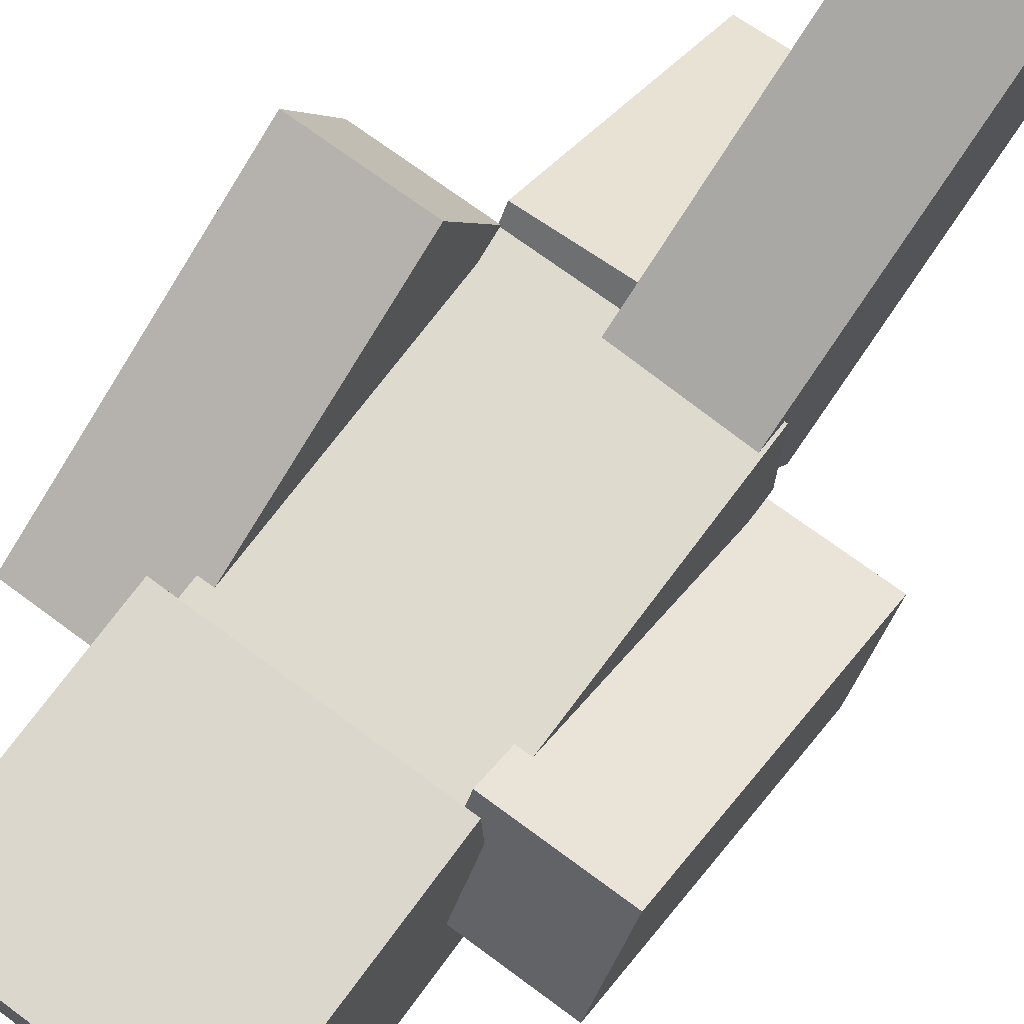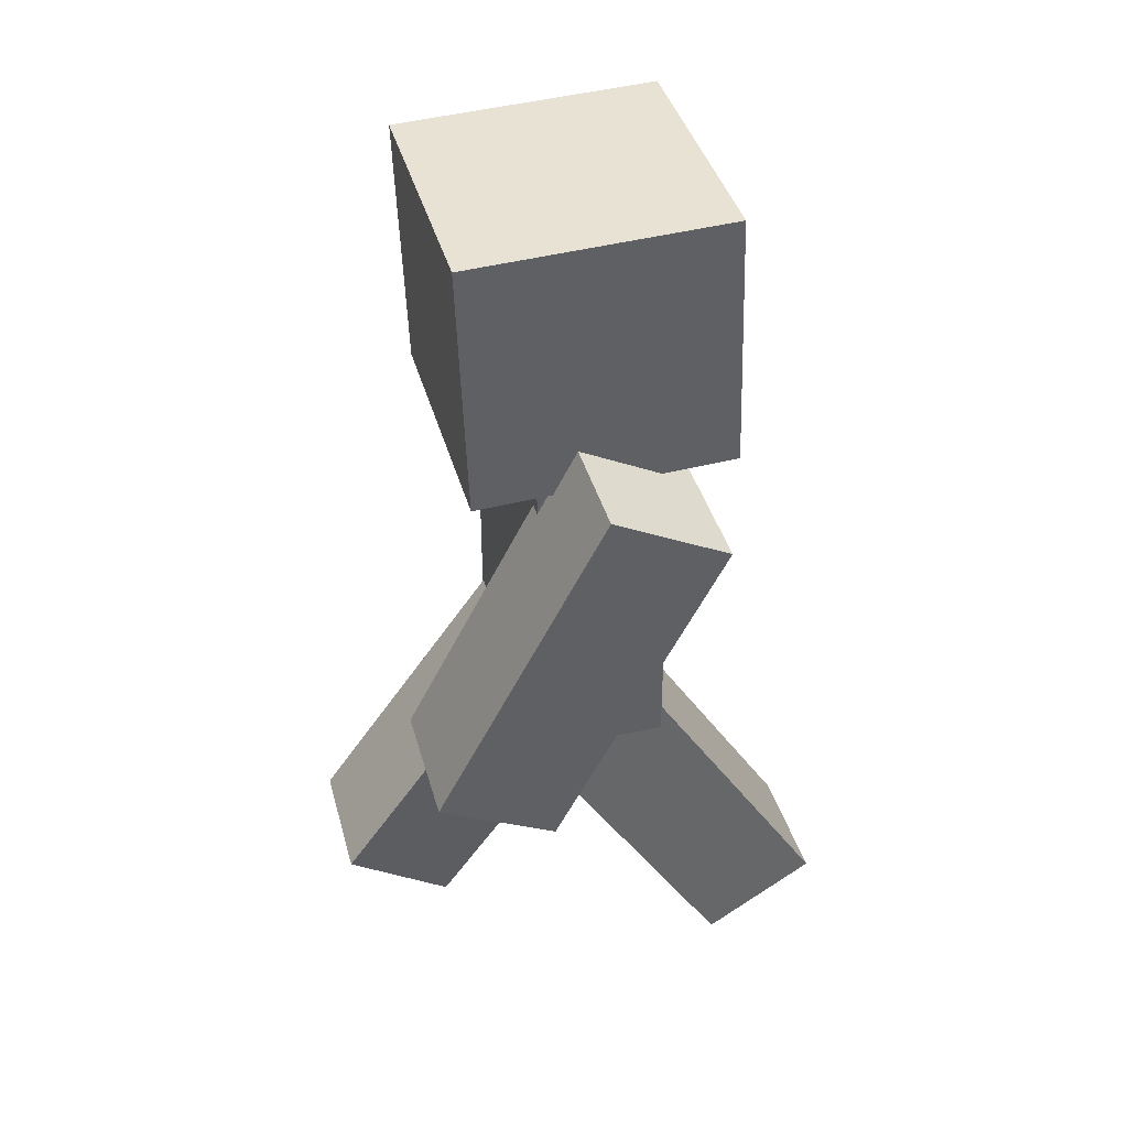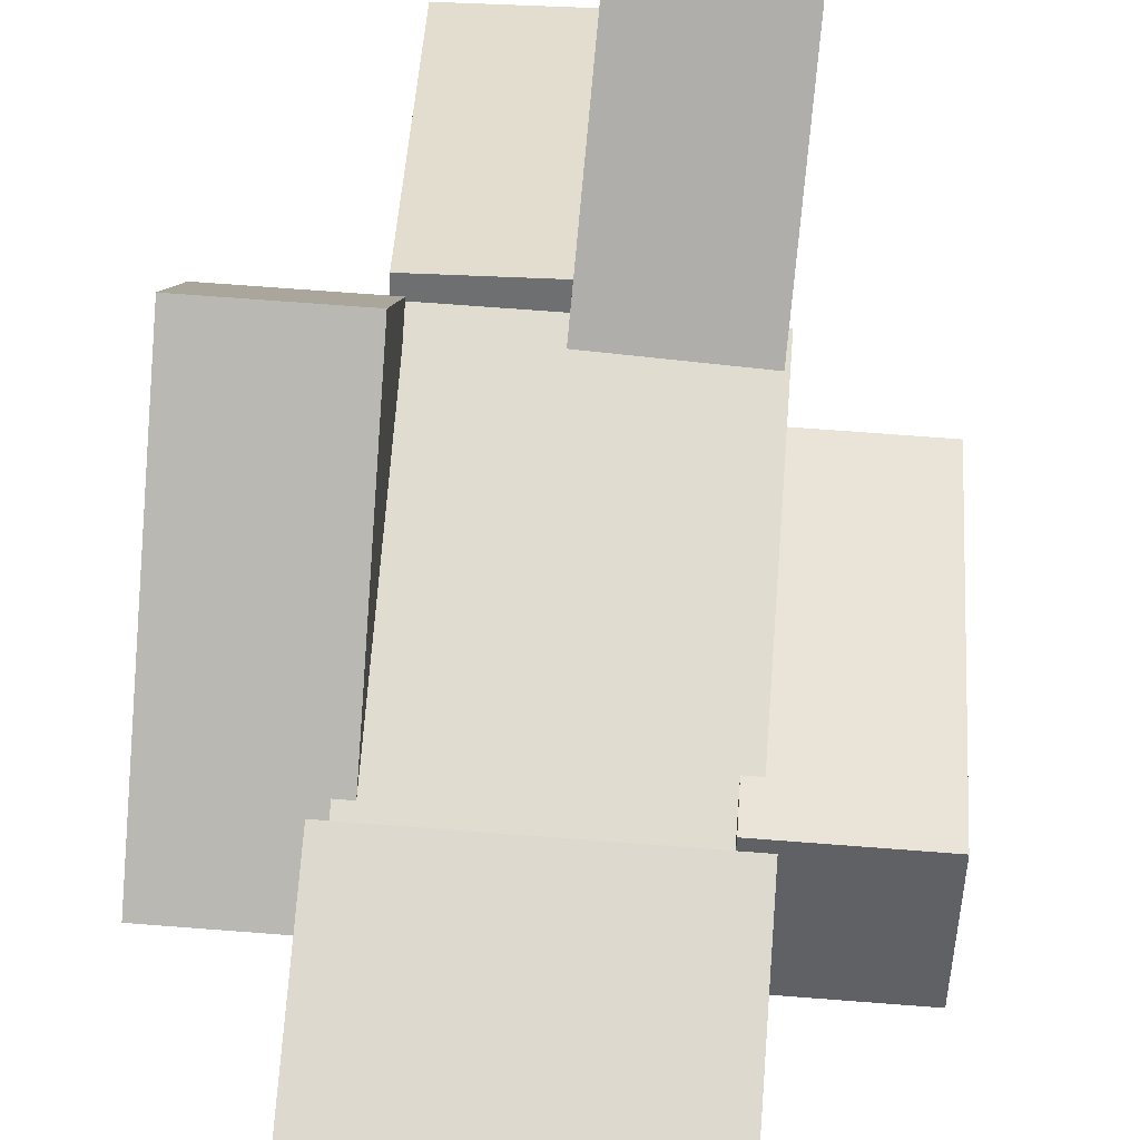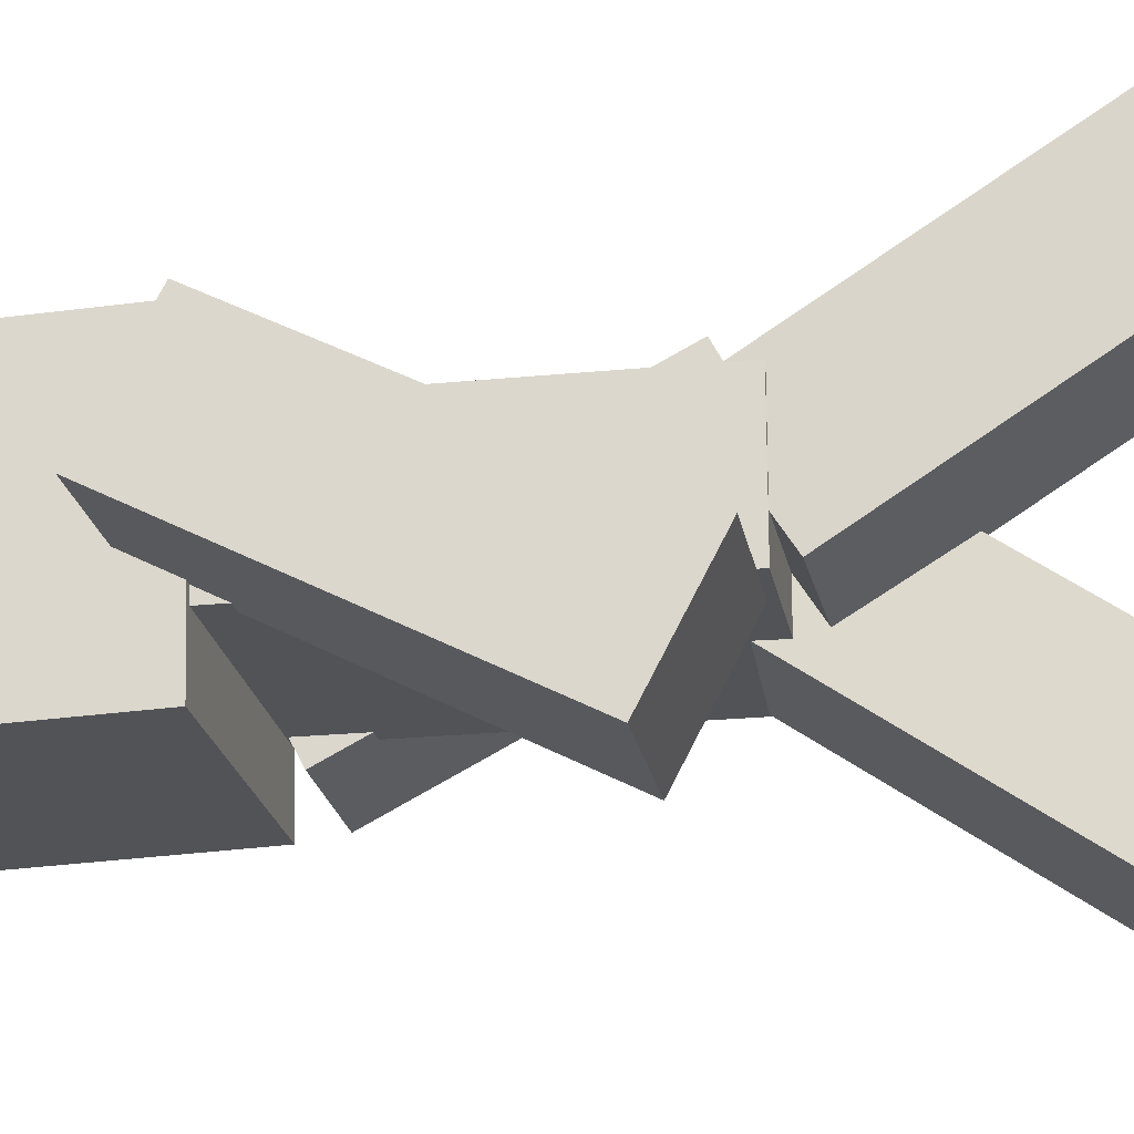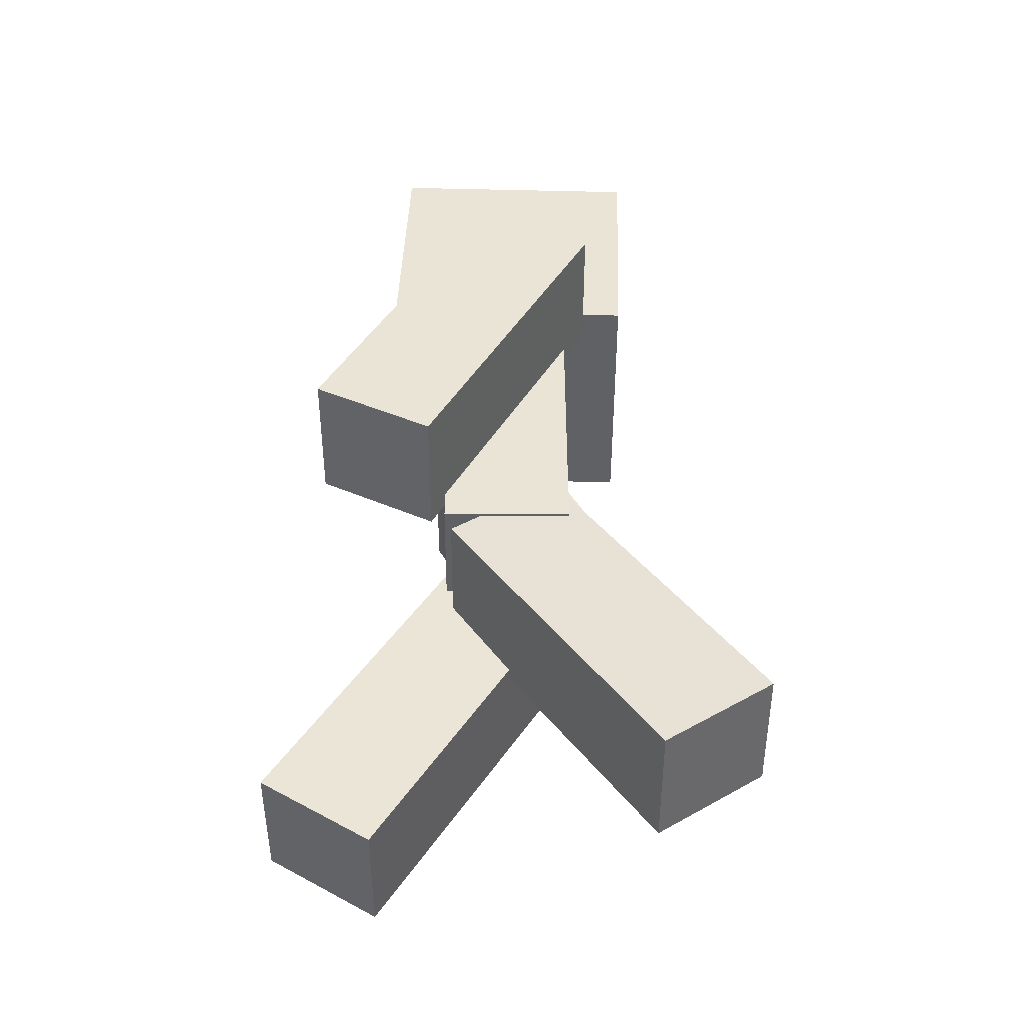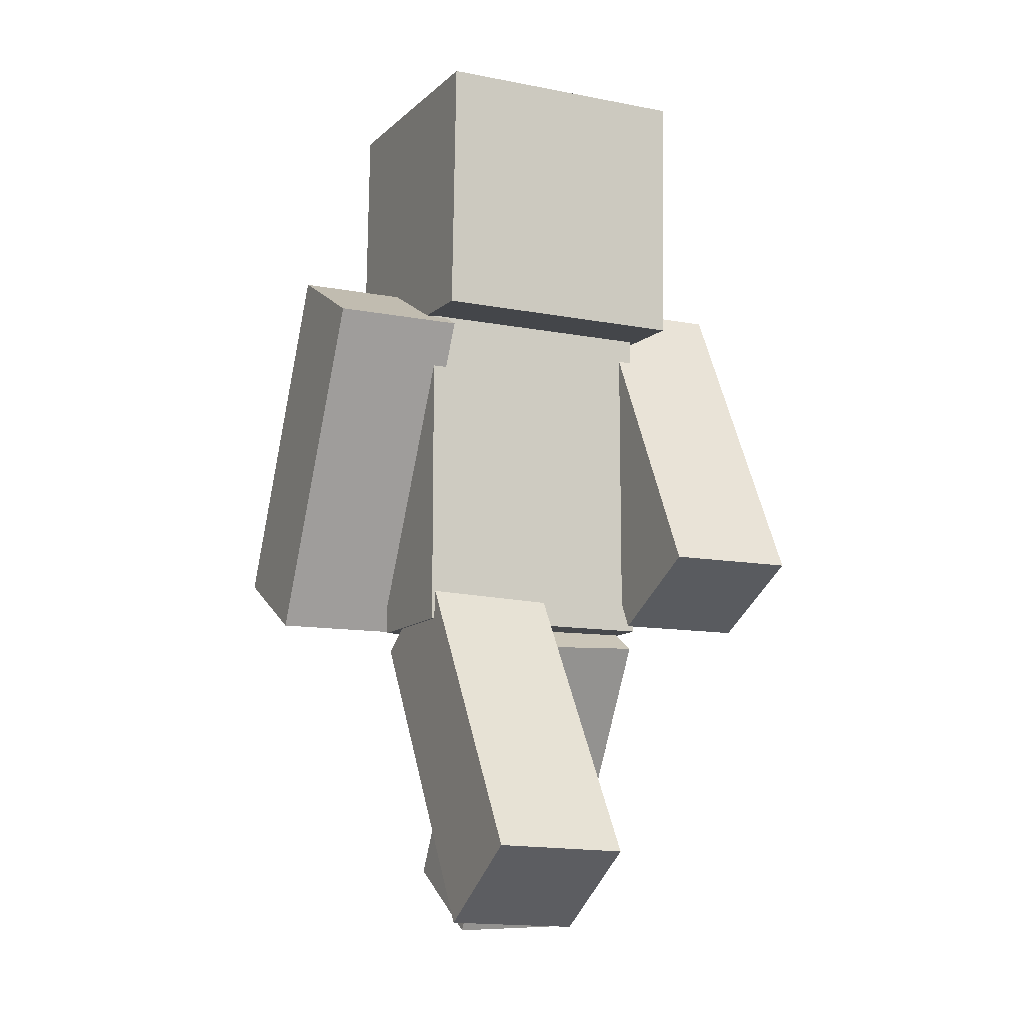
<metadata>
{"format":"obj","ext":"obj","renderer":"f3d","projection":"perspective","resolution":1024,"background":"white","views":[{"elev":71.1,"azim":-143.4,"up":"+Z"},{"elev":40.4,"azim":-105.2,"up":"+Y"},{"elev":69.7,"azim":-175.6,"up":"+Z"},{"elev":-22.1,"azim":-80.1,"up":"+Z"},{"elev":-47.6,"azim":89.9,"up":"+Y"},{"elev":-11.4,"azim":154.7,"up":"+Y"}]}
</metadata>
<code>
o Head
v 0.25 2.008 0.2324
v 0.25 1.991 -0.2673
v 0.25 1.509 0.2498
v 0.25 1.491 -0.2498
v -0.25 1.991 -0.2673
v -0.25 2.008 0.2324
v -0.25 1.491 -0.2498
v -0.25 1.509 0.2498
f 4 7 5 2
f 3 4 2 1
f 8 3 1 6
f 7 8 6 5
f 6 1 2 5
f 7 4 3 8
o Hat Layer
v 0.2812 2.041 0.2625
v 0.2812 2.021 -0.2996
v 0.2812 1.479 0.2822
v 0.2812 1.459 -0.28
v -0.2812 2.021 -0.2996
v -0.2812 2.041 0.2625
v -0.2812 1.459 -0.28
v -0.2812 1.479 0.2822
f 12 15 13 10
f 11 12 10 9
f 16 11 9 14
f 15 16 14 13
f 14 9 10 13
f 15 12 11 16
o Body
v 0.25 1.5 0.125
v 0.25 1.5 -0.125
v 0.25 0.75 0.125
v 0.25 0.75 -0.125
v -0.25 1.5 -0.125
v -0.25 1.5 0.125
v -0.25 0.75 -0.125
v -0.25 0.75 0.125
f 20 23 21 18
f 19 20 18 17
f 24 19 17 22
f 23 24 22 21
f 22 17 18 21
f 23 20 19 24
o Body Layer
v 0.2656 1.516 0.1406
v 0.2656 1.516 -0.1406
v 0.2656 0.7344 0.1406
v 0.2656 0.7344 -0.1406
v -0.2656 1.516 -0.1406
v -0.2656 1.516 0.1406
v -0.2656 0.7344 -0.1406
v -0.2656 0.7344 0.1406
f 28 31 29 26
f 27 28 26 25
f 32 27 25 30
f 31 32 30 29
f 30 25 26 29
f 31 28 27 32
o Right Arm
v 0.5 1.544 0.05316
v 0.5 1.428 -0.1686
v 0.5 0.8783 0.3995
v 0.5 0.7629 0.1777
v 0.25 1.428 -0.1686
v 0.25 1.544 0.05316
v 0.25 0.7629 0.1777
v 0.25 0.8783 0.3995
f 36 39 37 34
f 35 36 34 33
f 40 35 33 38
f 39 40 38 37
f 38 33 34 37
f 39 36 35 40
o Right Arm Layer
v 0.5156 1.565 0.0598
v 0.5156 1.435 -0.1897
v 0.5156 0.8717 0.4205
v 0.5156 0.7418 0.1711
v 0.2344 1.435 -0.1897
v 0.2344 1.565 0.0598
v 0.2344 0.7418 0.1711
v 0.2344 0.8717 0.4205
f 44 47 45 42
f 43 44 42 41
f 48 43 41 46
f 47 48 46 45
f 46 41 42 45
f 47 44 43 48
o Left Arm
v -0.25 1.428 0.1686
v -0.25 1.544 -0.05316
v -0.25 0.7629 -0.1777
v -0.25 0.8783 -0.3995
v -0.5 1.544 -0.05316
v -0.5 1.428 0.1686
v -0.5 0.8783 -0.3995
v -0.5 0.7629 -0.1777
f 52 55 53 50
f 51 52 50 49
f 56 51 49 54
f 55 56 54 53
f 54 49 50 53
f 55 52 51 56
o Left Arm Layer
v -0.2344 1.435 0.1897
v -0.2344 1.565 -0.0598
v -0.2344 0.7418 -0.1711
v -0.2344 0.8717 -0.4205
v -0.5156 1.565 -0.0598
v -0.5156 1.435 0.1897
v -0.5156 0.8717 -0.4205
v -0.5156 0.7418 -0.1711
f 60 63 61 58
f 59 60 58 57
f 64 59 57 62
f 63 64 62 61
f 62 57 58 61
f 63 60 59 64
o Right Leg
v 0.2461 0.6836 0.103
v 0.2412 0.8251 -0.103
v 0.2677 0.06589 -0.3218
v 0.2628 0.2074 -0.5278
v -0.008645 0.8164 -0.103
v -0.003703 0.6749 0.103
v 0.01293 0.1987 -0.5278
v 0.01787 0.05716 -0.3218
f 68 71 69 66
f 67 68 66 65
f 72 67 65 70
f 71 72 70 69
f 70 65 66 69
f 71 68 67 72
o Right Leg Layer
v 0.2616 0.6882 0.1247
v 0.2561 0.8474 -0.107
v 0.2841 0.04472 -0.3178
v 0.2785 0.2039 -0.5495
v -0.02502 0.8376 -0.107
v -0.01946 0.6784 0.1247
v -0.002549 0.1941 -0.5495
v 0.003011 0.0349 -0.3178
f 76 79 77 74
f 75 76 74 73
f 80 75 73 78
f 79 80 78 77
f 78 73 74 77
f 79 76 75 80
o Left Leg
v 0.008486 0.8118 0.106
v 0.003862 0.6794 -0.106
v -0.01371 0.1762 0.5034
v -0.01834 0.04379 0.2914
v -0.246 0.6882 -0.106
v -0.2414 0.8206 0.106
v -0.2682 0.05251 0.2914
v -0.2636 0.1849 0.5034
f 84 87 85 82
f 83 84 82 81
f 88 83 81 86
f 87 88 86 85
f 86 81 82 85
f 87 84 83 88
o Left Leg Layer
v 0.02485 0.8328 0.111
v 0.01965 0.6839 -0.1275
v 0.00173 0.1707 0.525
v -0.003471 0.02173 0.2865
v -0.2614 0.6937 -0.1275
v -0.2562 0.8426 0.111
v -0.2845 0.03154 0.2865
v -0.2793 0.1805 0.525
f 92 95 93 90
f 91 92 90 89
f 96 91 89 94
f 95 96 94 93
f 94 89 90 93
f 95 92 91 96

</code>
